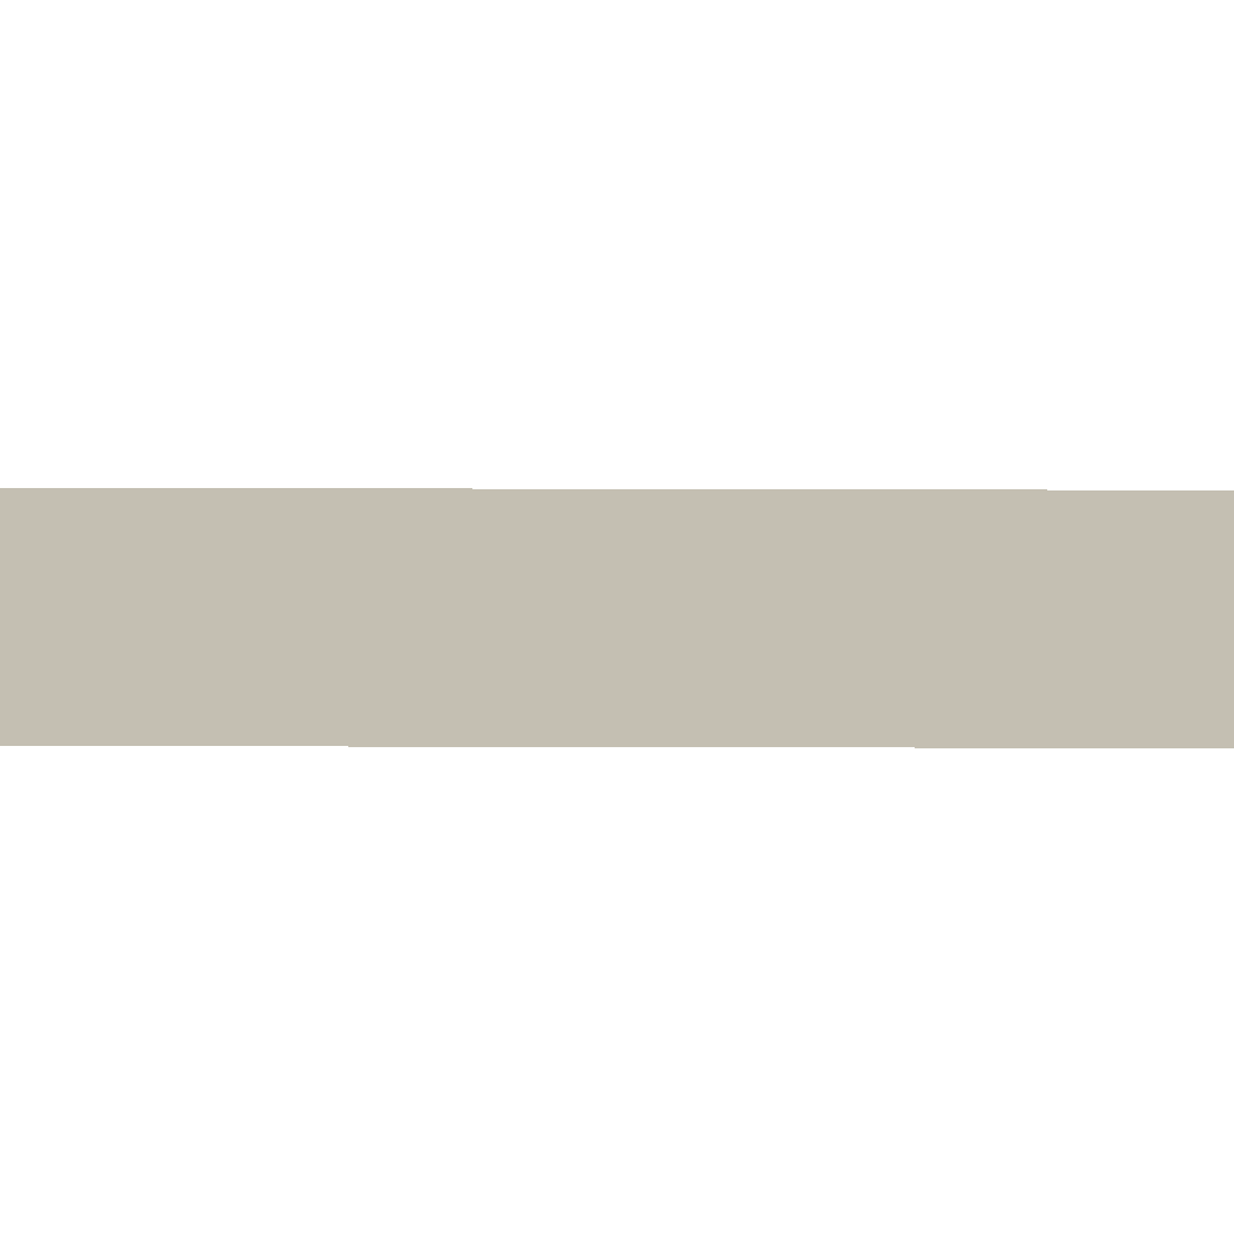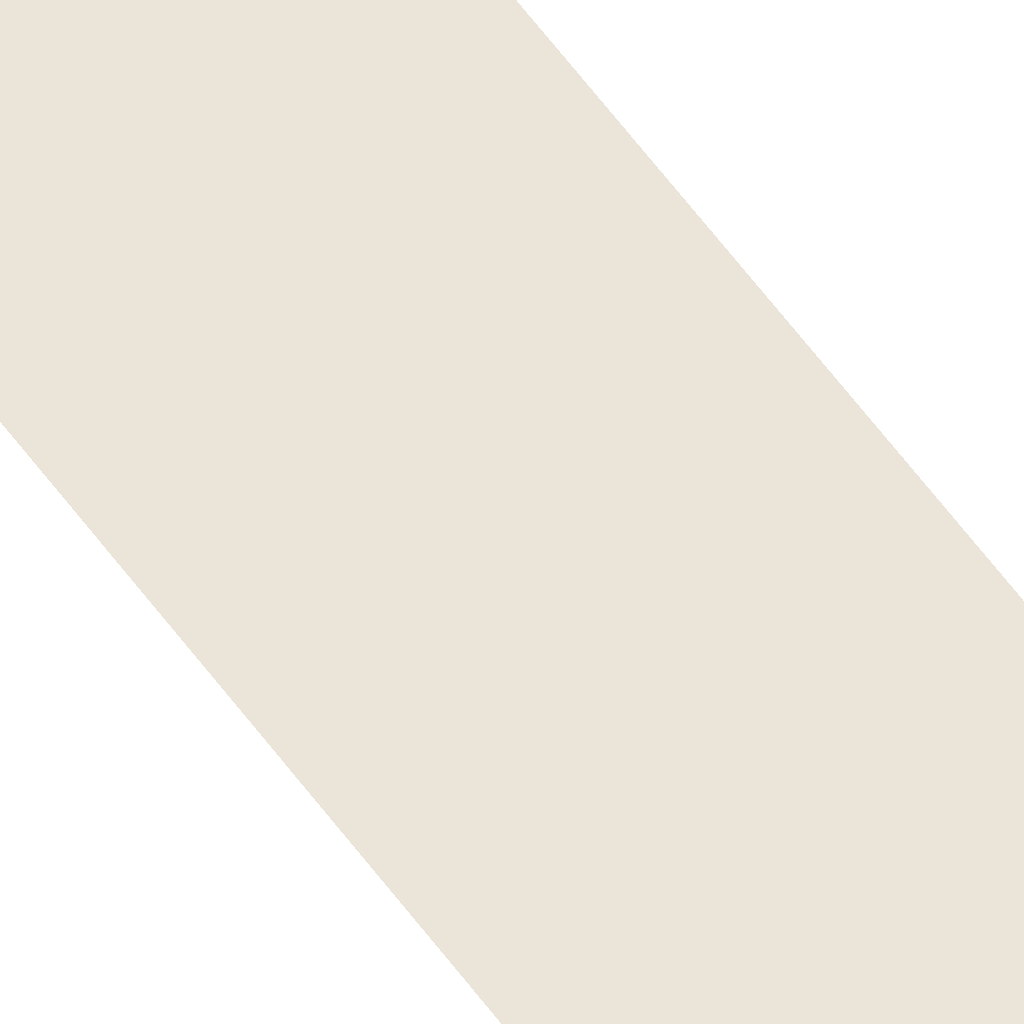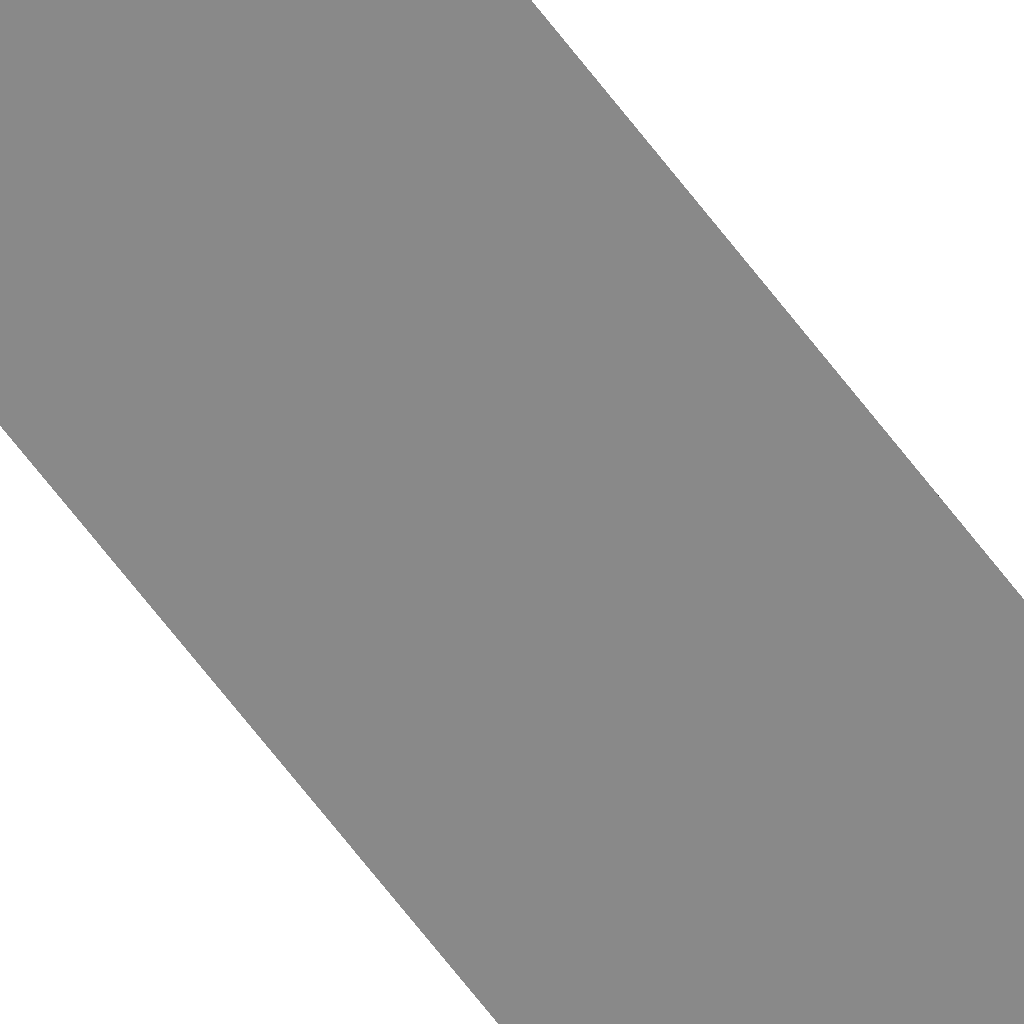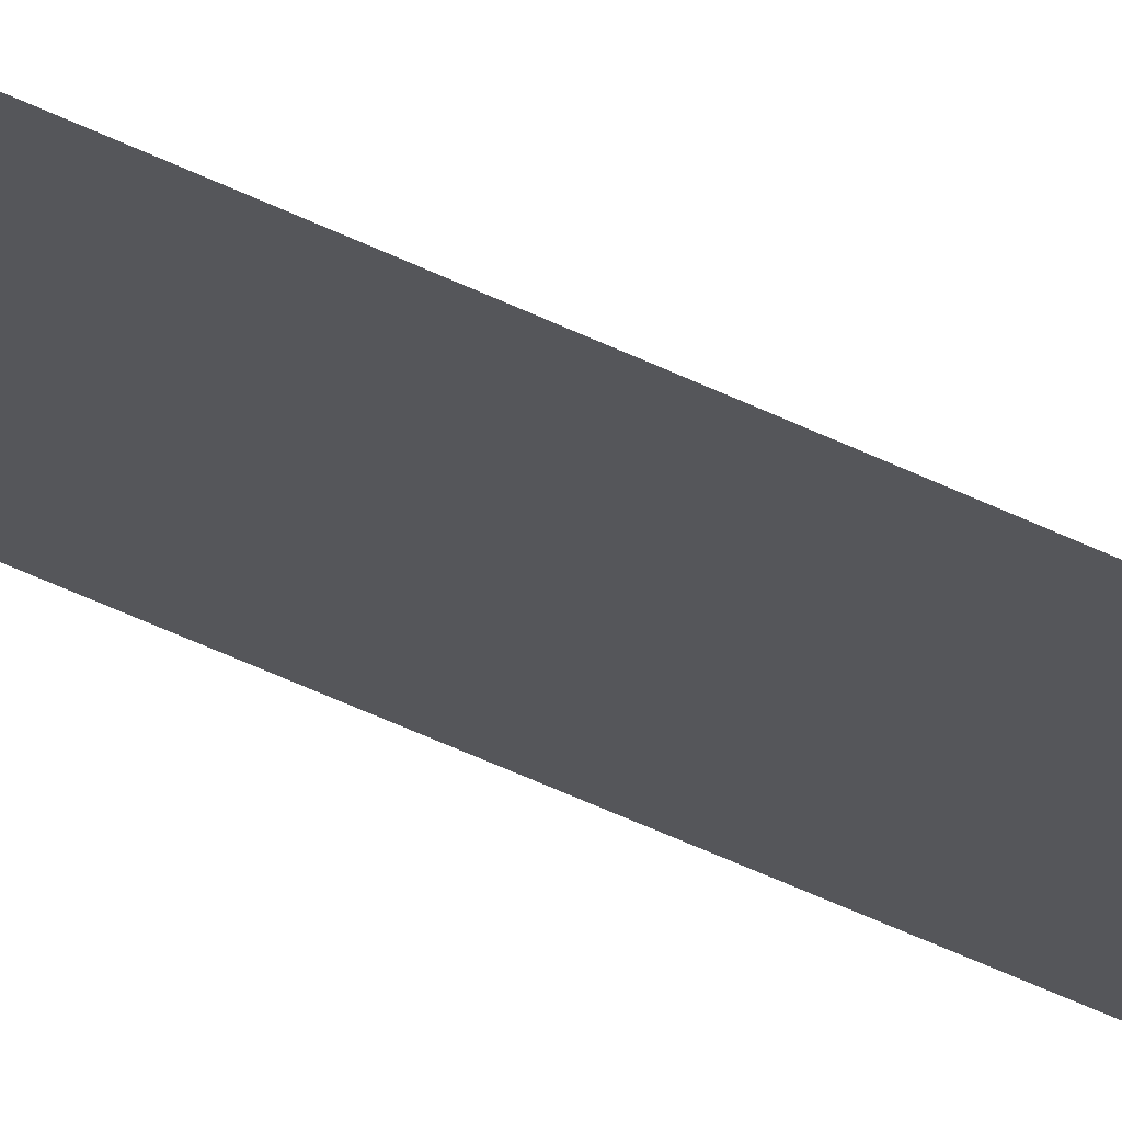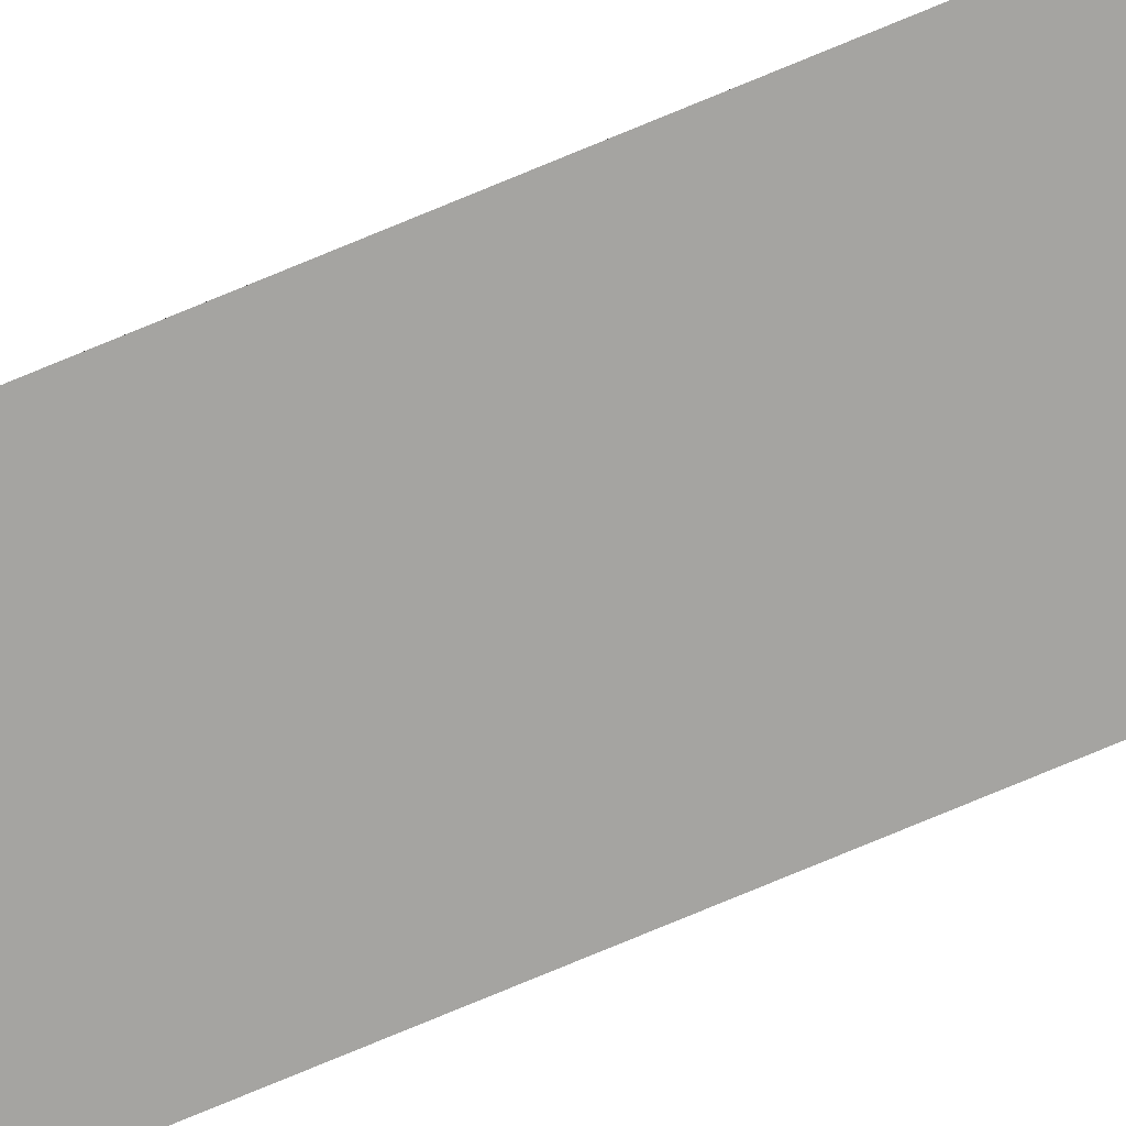
<metadata>
{"format":"obj","ext":"obj","renderer":"f3d","projection":"perspective","resolution":1024,"background":"white","views":[{"elev":17.6,"azim":-89.6,"up":"+Y"},{"elev":59.3,"azim":144.2,"up":"+Y"},{"elev":-63.0,"azim":36.4,"up":"+Y"},{"elev":-25.8,"azim":46.5,"up":"+Y"},{"elev":-73.2,"azim":112.9,"up":"+Y"}]}
</metadata>
<code>
o wall_obb.226_Mesh.231
v -45.01 4.508 92.96
v -45.01 4.508 91.26
v -45.01 4.508 89.56
v -45.01 4.508 87.86
v -45.01 4.508 86.16
v -45.01 4.508 84.46
v -45.01 4.508 82.76
v -45.01 4.508 81.05
v -45.01 4.508 79.35
v -45.01 4.508 77.65
v -45.51 4.508 92.96
v -45.51 4.508 91.26
v -45.51 4.508 89.56
v -45.51 4.508 87.86
v -45.51 4.508 86.16
v -45.51 4.508 84.46
v -45.51 4.508 82.76
v -45.51 4.508 81.05
v -45.51 4.508 79.35
v -45.51 4.508 77.65
f 1 2 3 4 5 6 7 8 9 10 20 19 18 17 16 15 14 13 12 11

</code>
